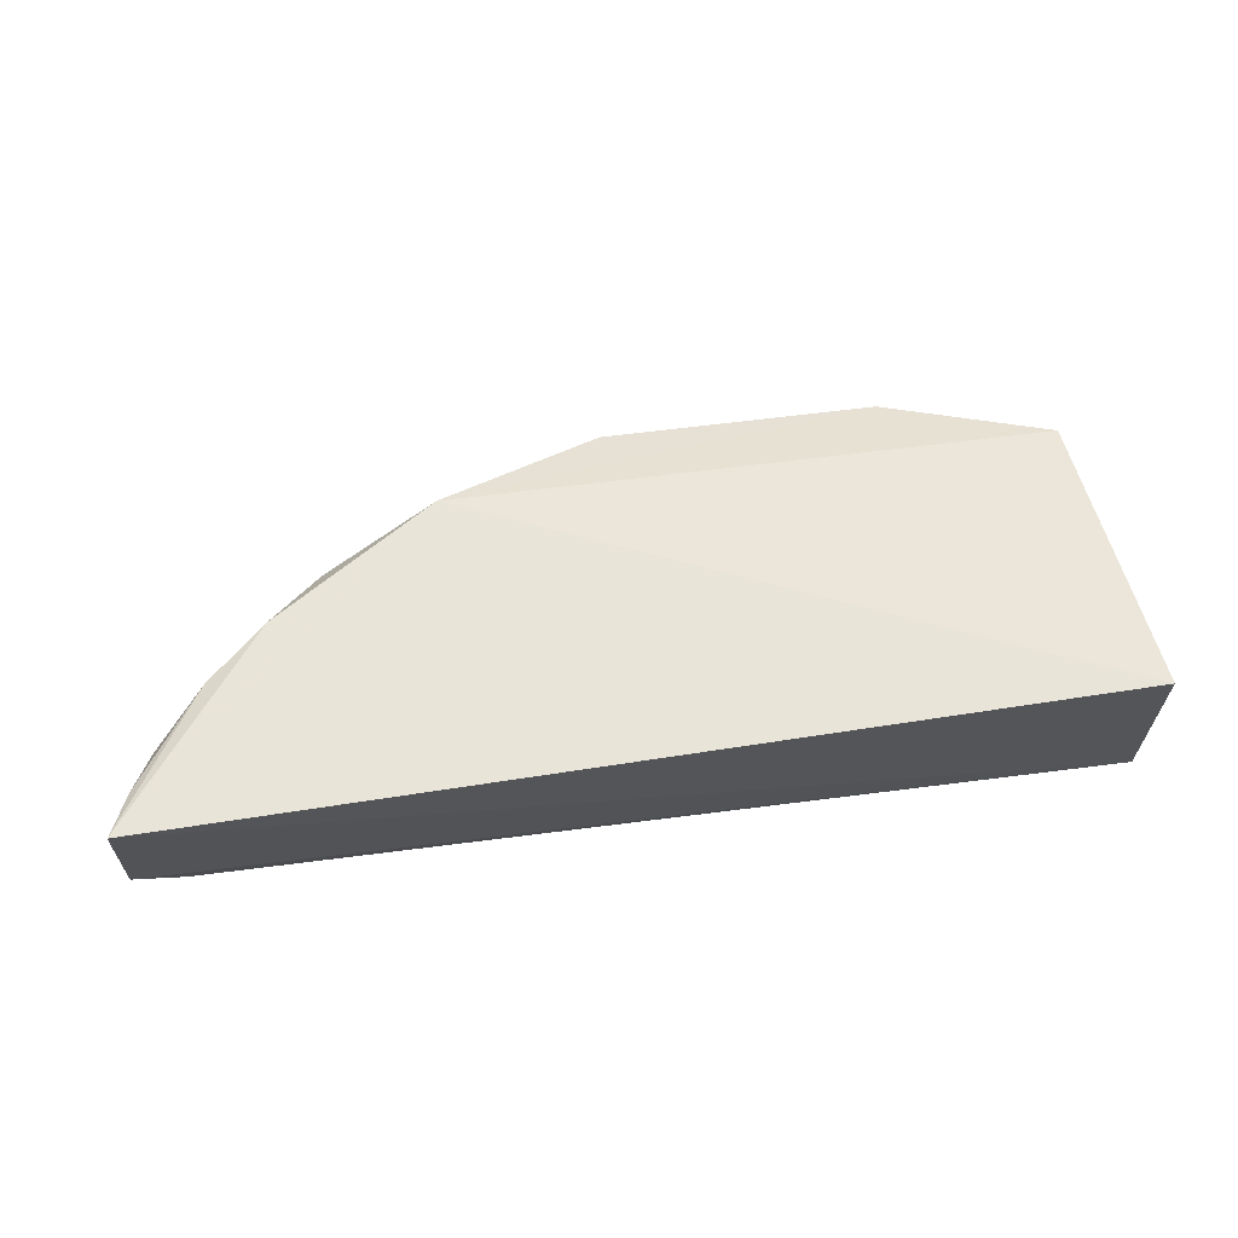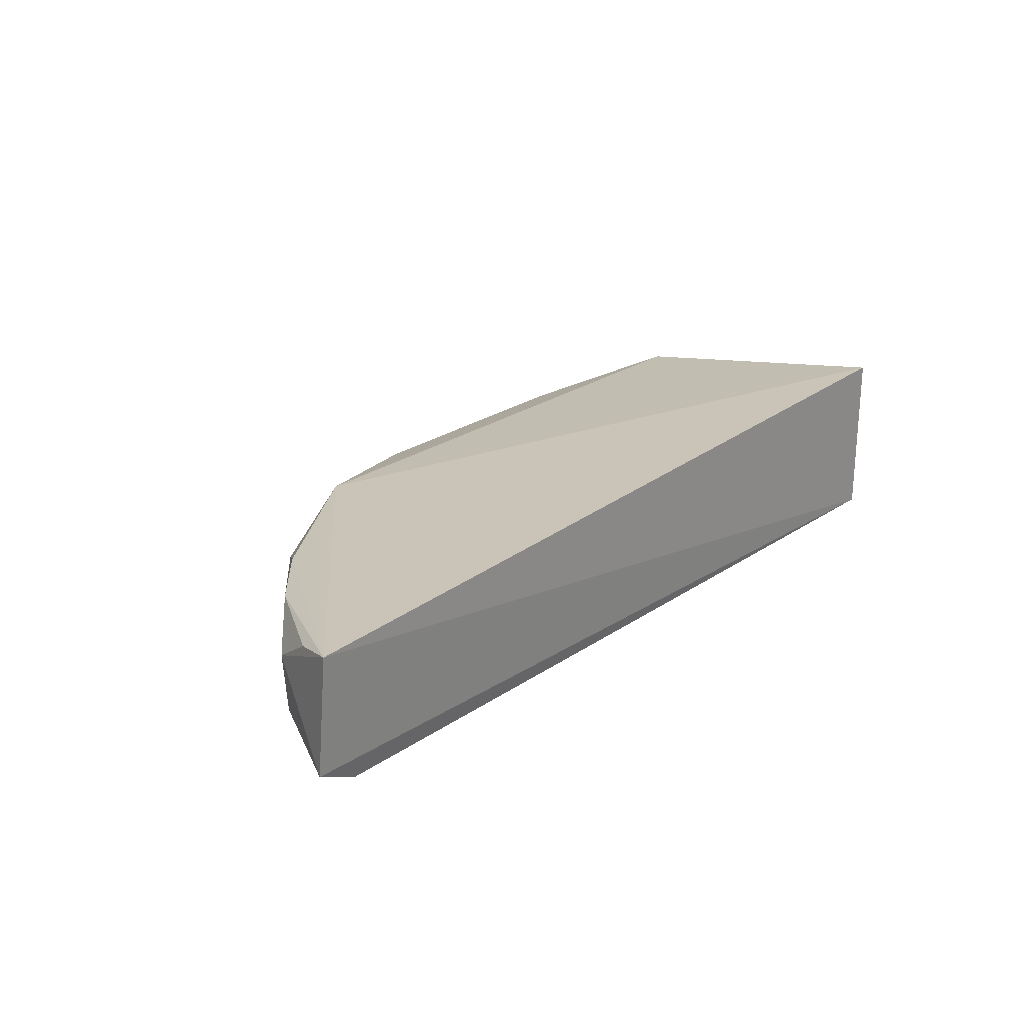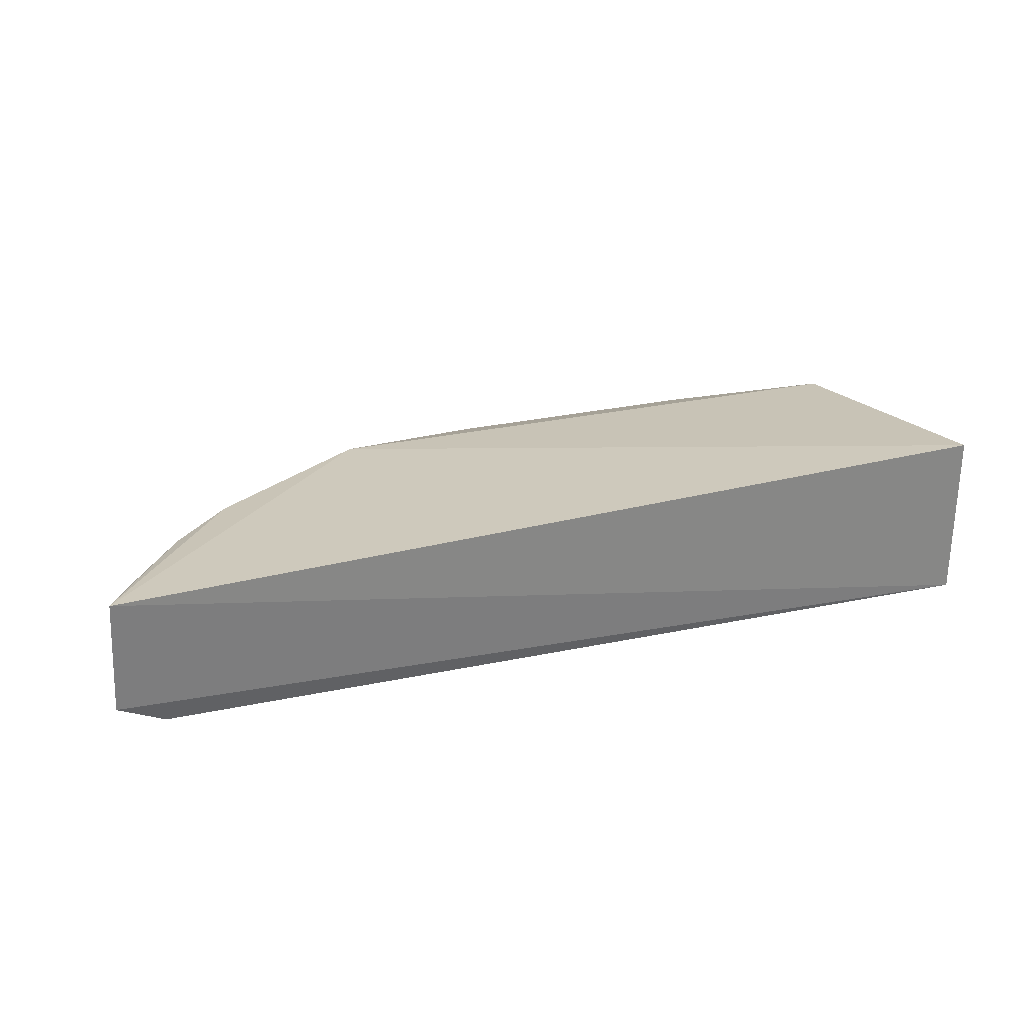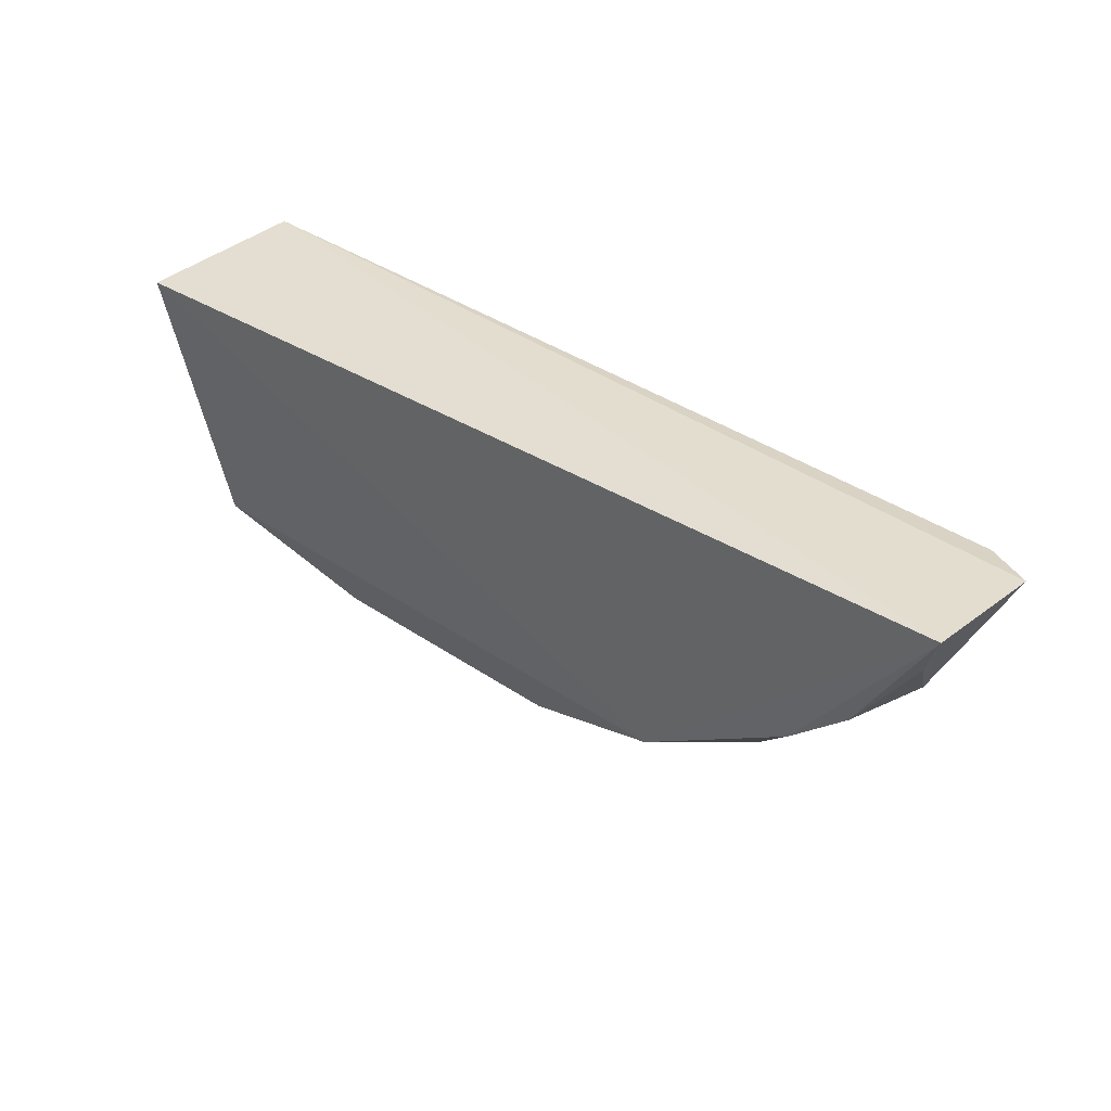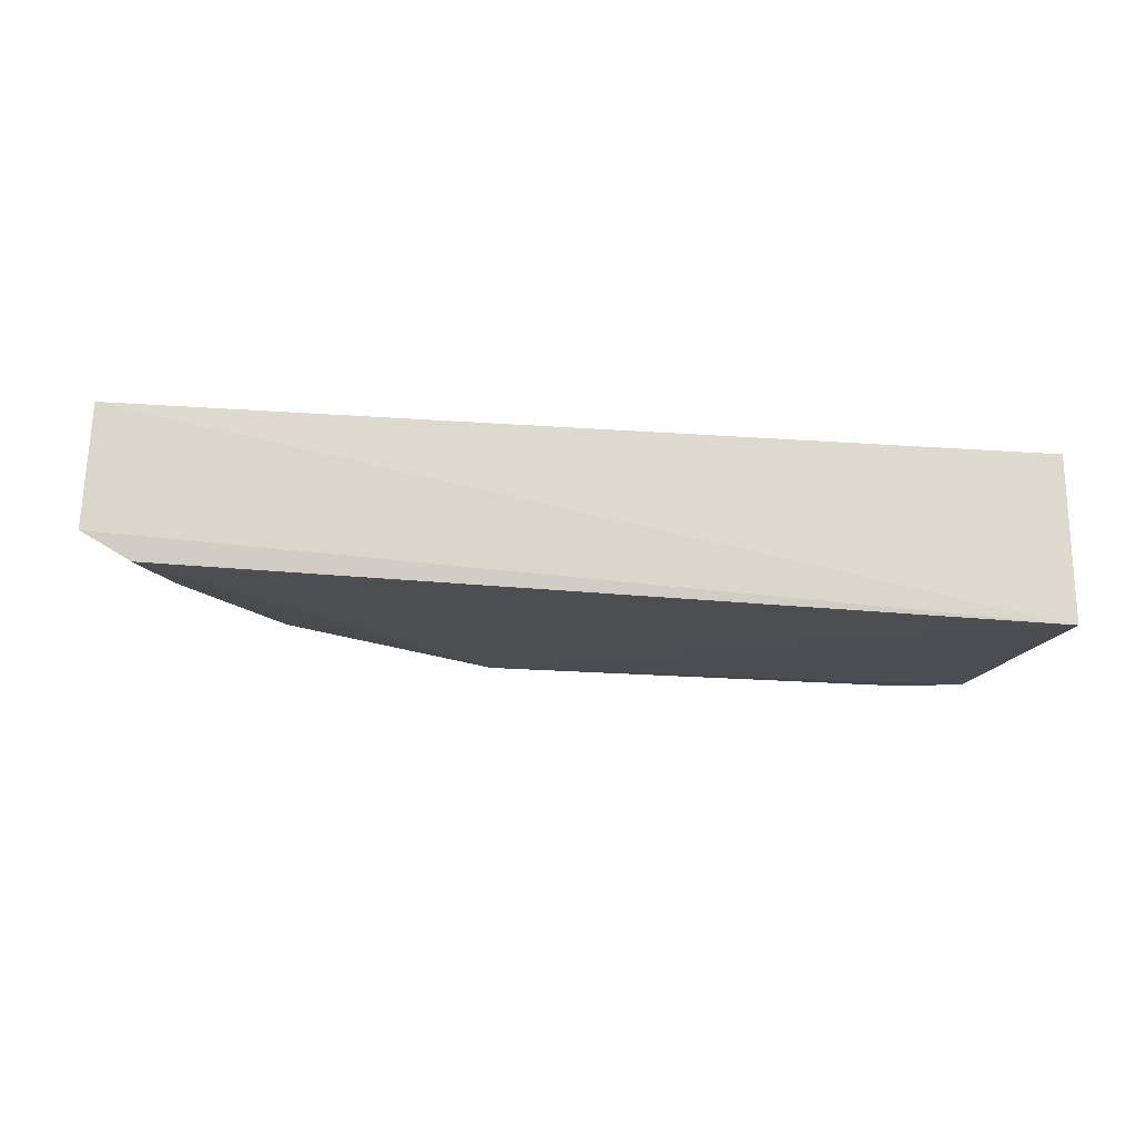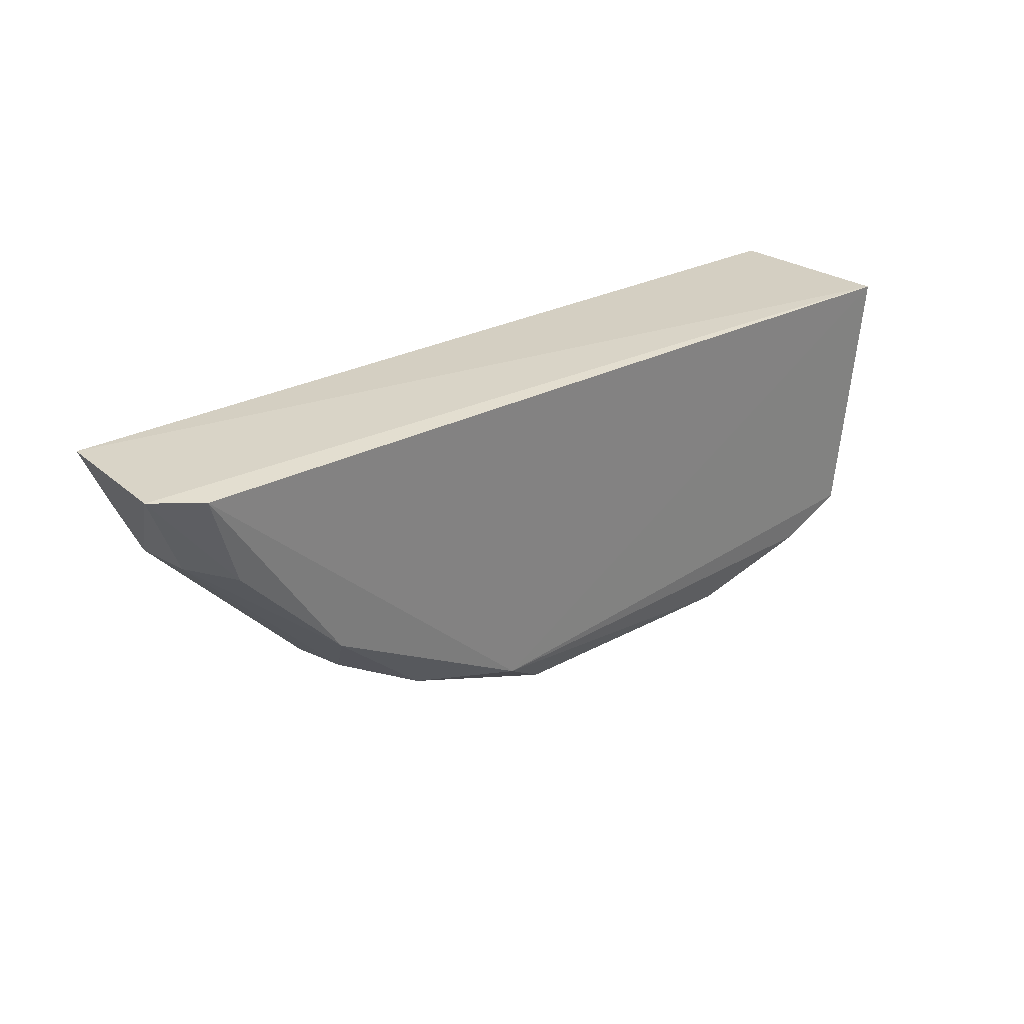
<metadata>
{"format":"obj","ext":"obj","renderer":"f3d","projection":"perspective","resolution":1024,"background":"white","views":[{"elev":63.4,"azim":172.8,"up":"+Z"},{"elev":23.5,"azim":131.0,"up":"+Z"},{"elev":27.5,"azim":161.6,"up":"+Z"},{"elev":37.4,"azim":41.4,"up":"+Y"},{"elev":-19.2,"azim":170.5,"up":"+Z"},{"elev":26.0,"azim":138.1,"up":"+Y"}]}
</metadata>
<code>
v 0.0877 -0.01727 0.009819
v 0.08663 -0.01997 0.009103
v 0.08528 -0.018 0.001468
v 0.03439 -0.01841 0.0008668
v 0.03628 -0.03497 0.008667
v 0.088 -0.01767 0.002891
v 0.07014 -0.03482 0.008663
v 0.03443 -0.01839 0.01099
v 0.0858 -0.02265 0.007297
v 0.07948 -0.02859 0.008869
v 0.0763 -0.03177 0.003686
v 0.03548 -0.03349 0.001638
v 0.08282 -0.02555 0.008748
v 0.08329 -0.02332 0.002219
v 0.07662 -0.03203 0.006915
v 0.06461 -0.03614 0.002084
v 0.0856 -0.02253 0.003949
v 0.07059 -0.03519 0.003802
v 0.07716 -0.02954 0.002137
v 0.06092 -0.03862 0.007112
v 0.04547 -0.03865 0.007145
v 0.06104 -0.03862 0.00386
v 0.03609 -0.03529 0.00357
v 0.0457 -0.03839 0.003347
v 0.03916 -0.03556 0.001965
f 6 3 4
f 6 4 1
f 8 1 4
f 8 7 1
f 8 5 7
f 9 6 1
f 9 1 2
f 10 1 7
f 12 8 4
f 12 5 8
f 13 2 1
f 13 1 10
f 13 9 2
f 14 3 6
f 15 10 7
f 15 13 10
f 15 9 13
f 16 12 4
f 16 4 3
f 17 14 6
f 17 6 9
f 17 15 11
f 17 9 15
f 18 15 7
f 18 11 15
f 19 16 3
f 19 3 14
f 19 18 16
f 19 11 18
f 19 17 11
f 19 14 17
f 20 18 7
f 21 20 7
f 21 7 5
f 22 16 18
f 22 18 20
f 22 20 21
f 23 21 5
f 23 5 12
f 24 16 22
f 24 22 21
f 24 21 23
f 25 12 16
f 25 16 24
f 25 24 23
f 25 23 12

</code>
